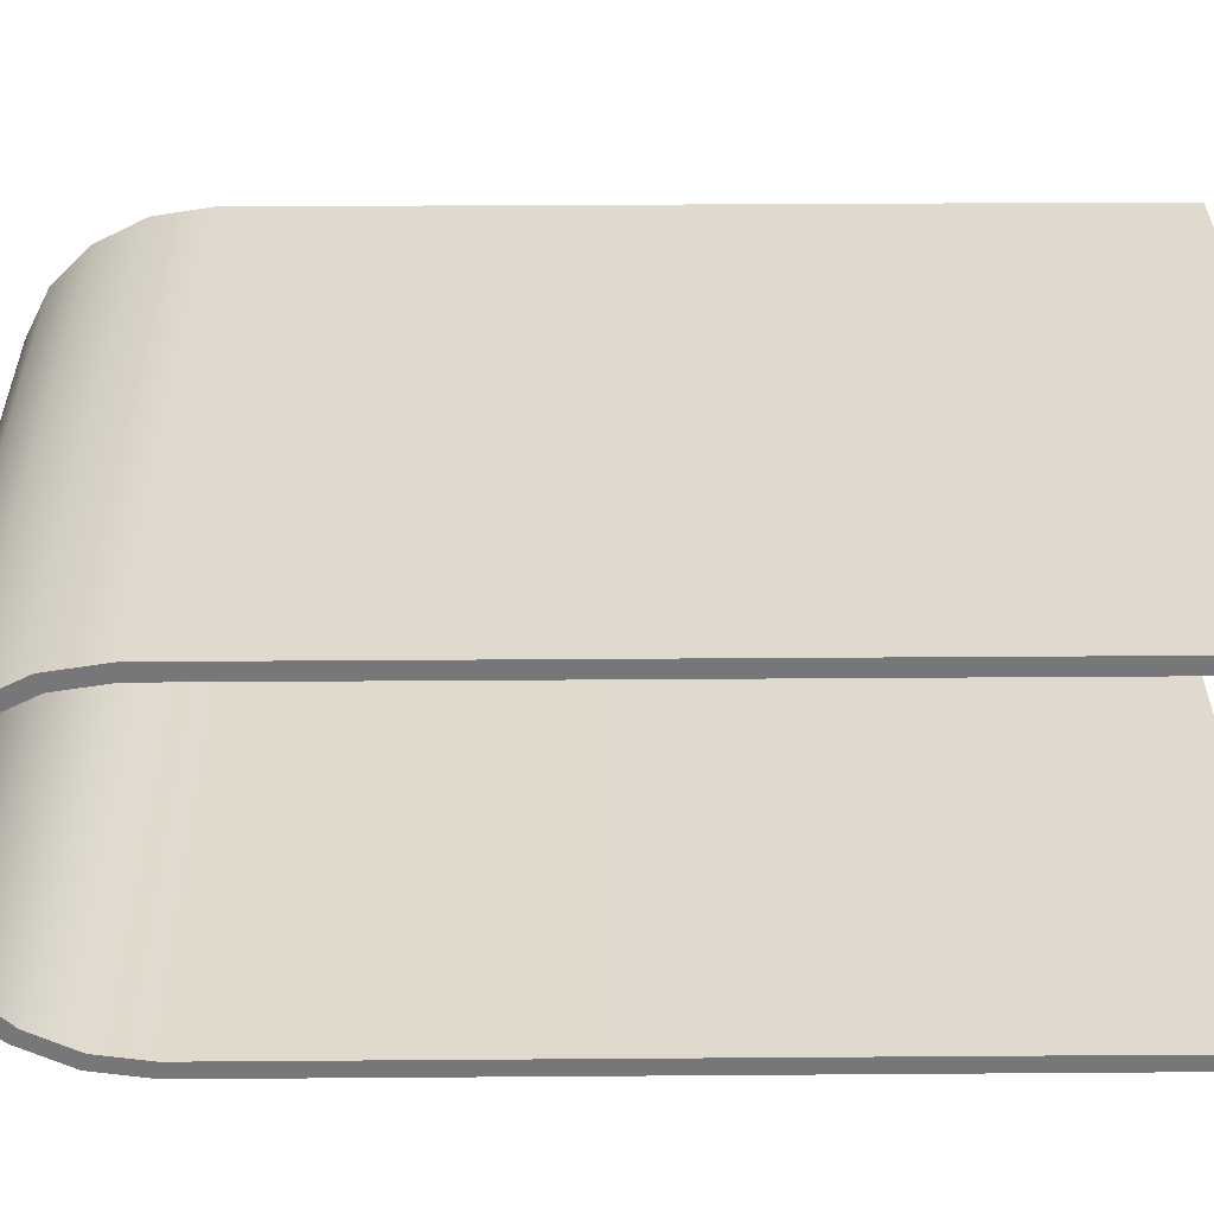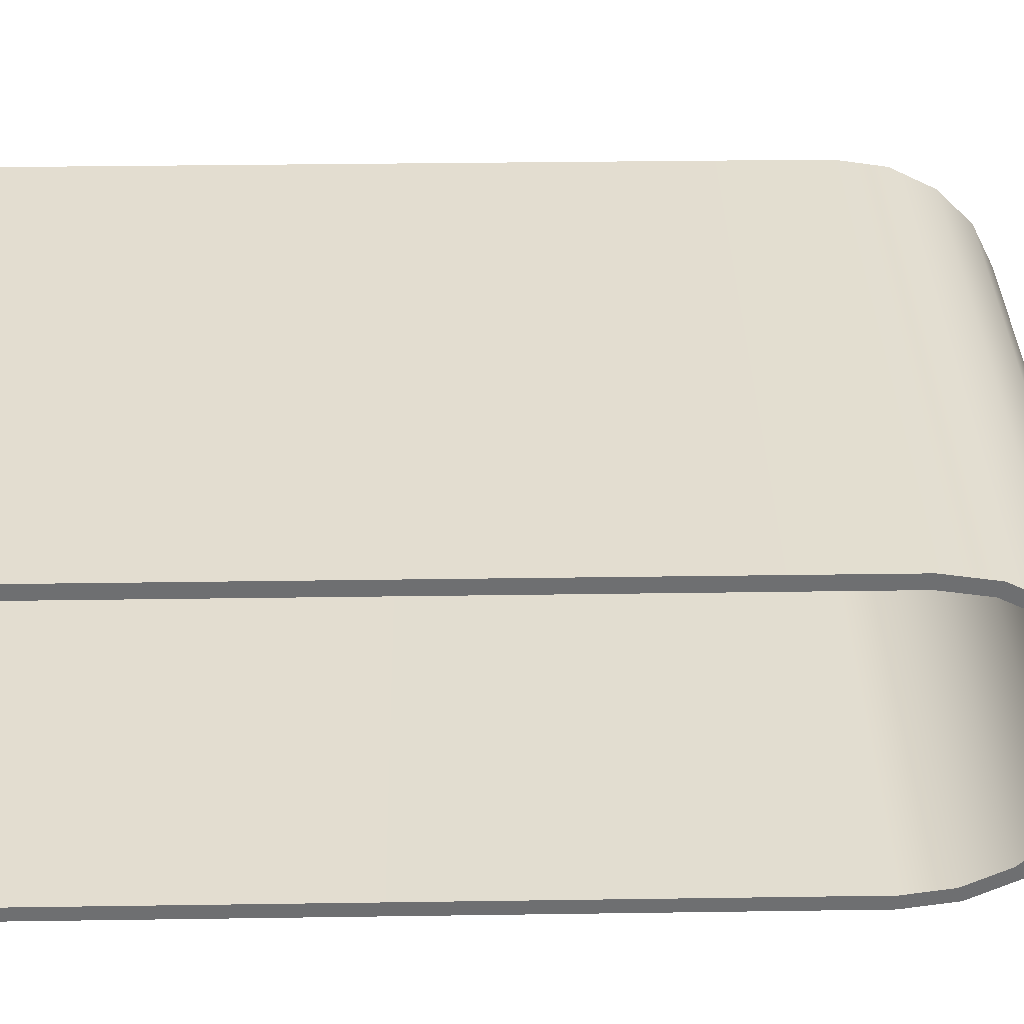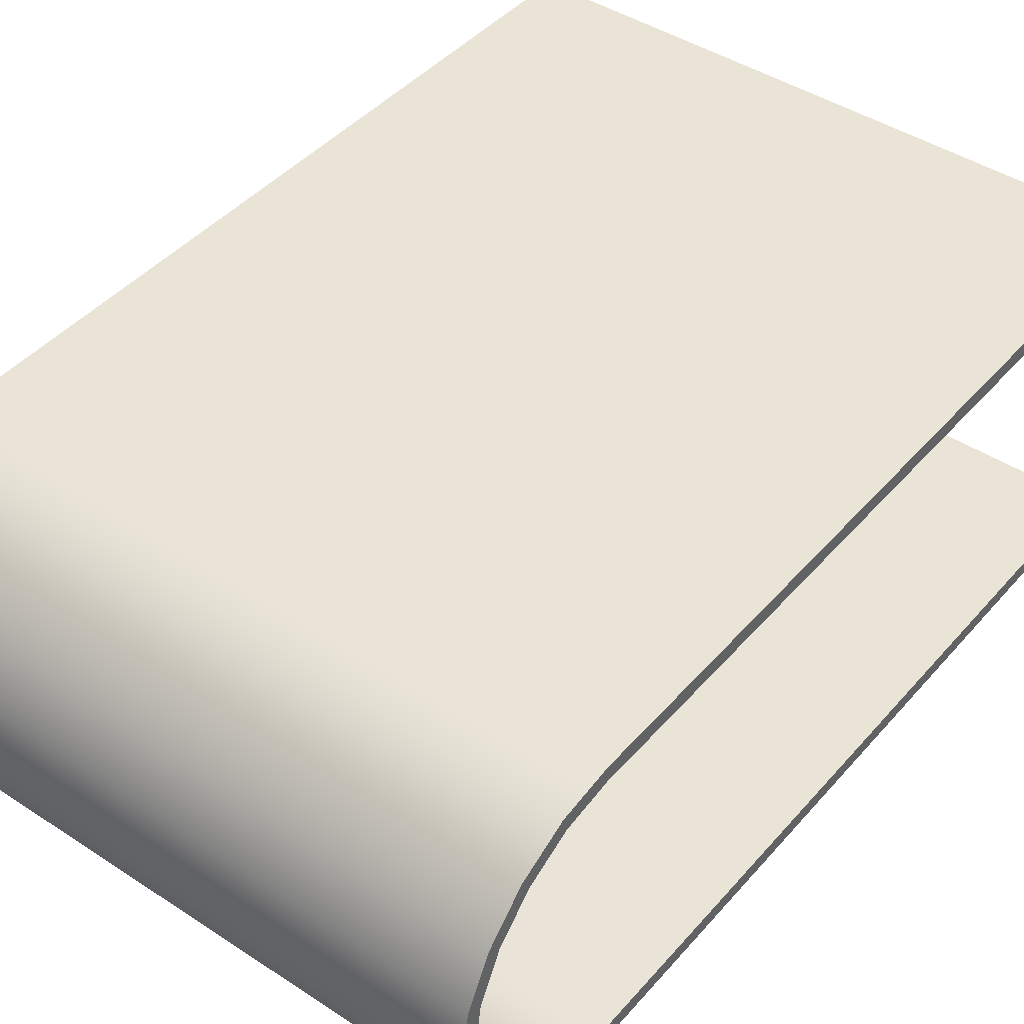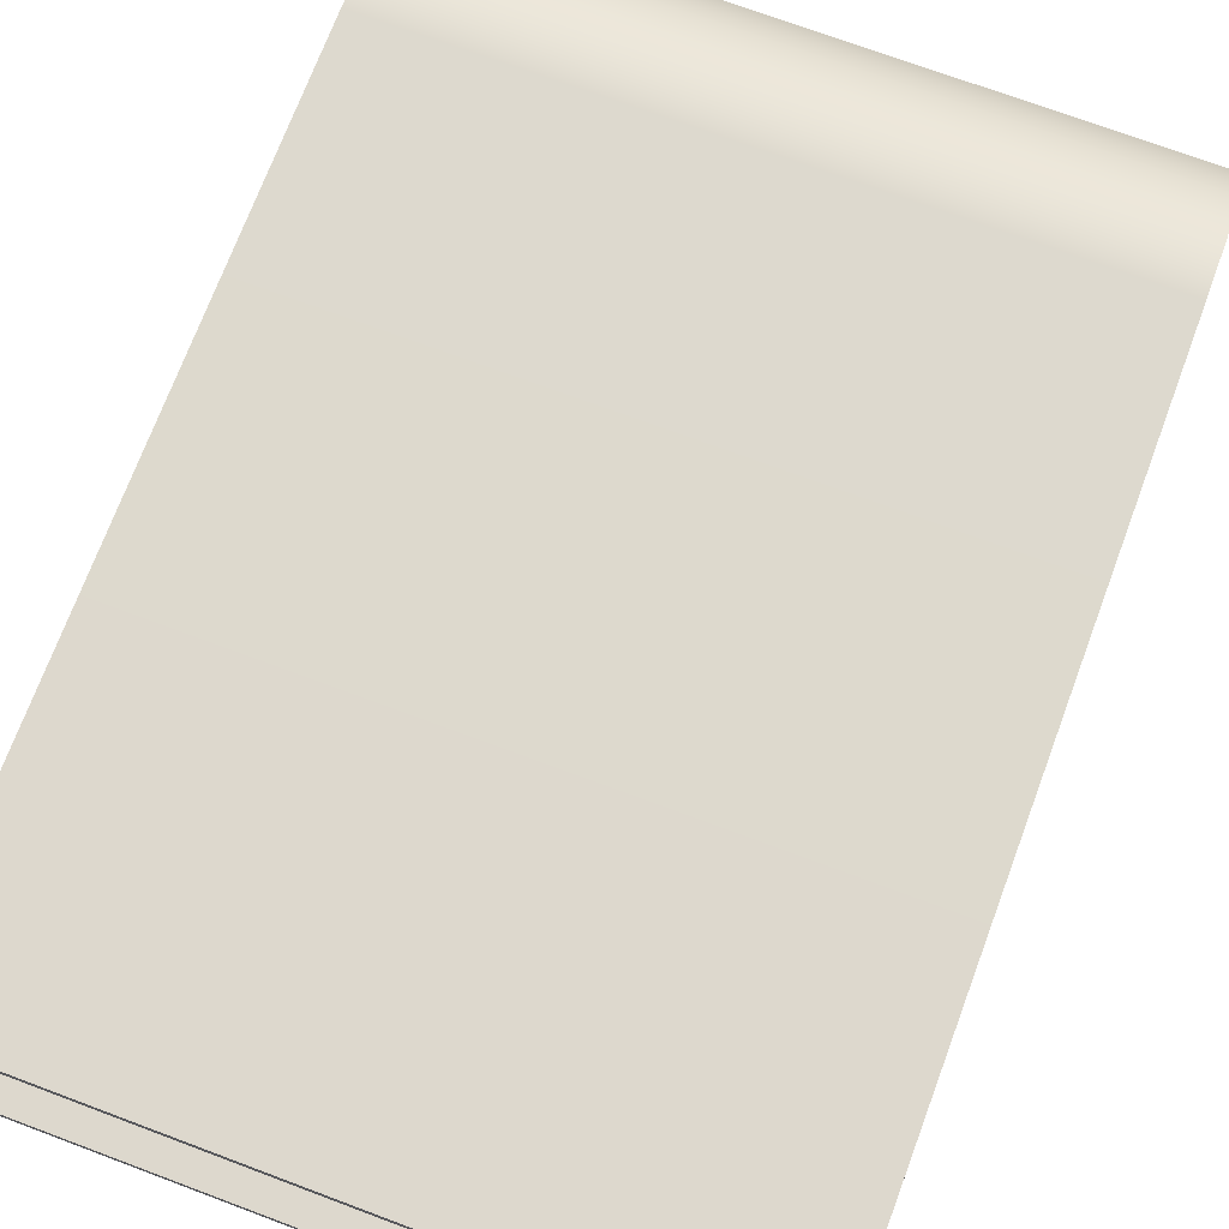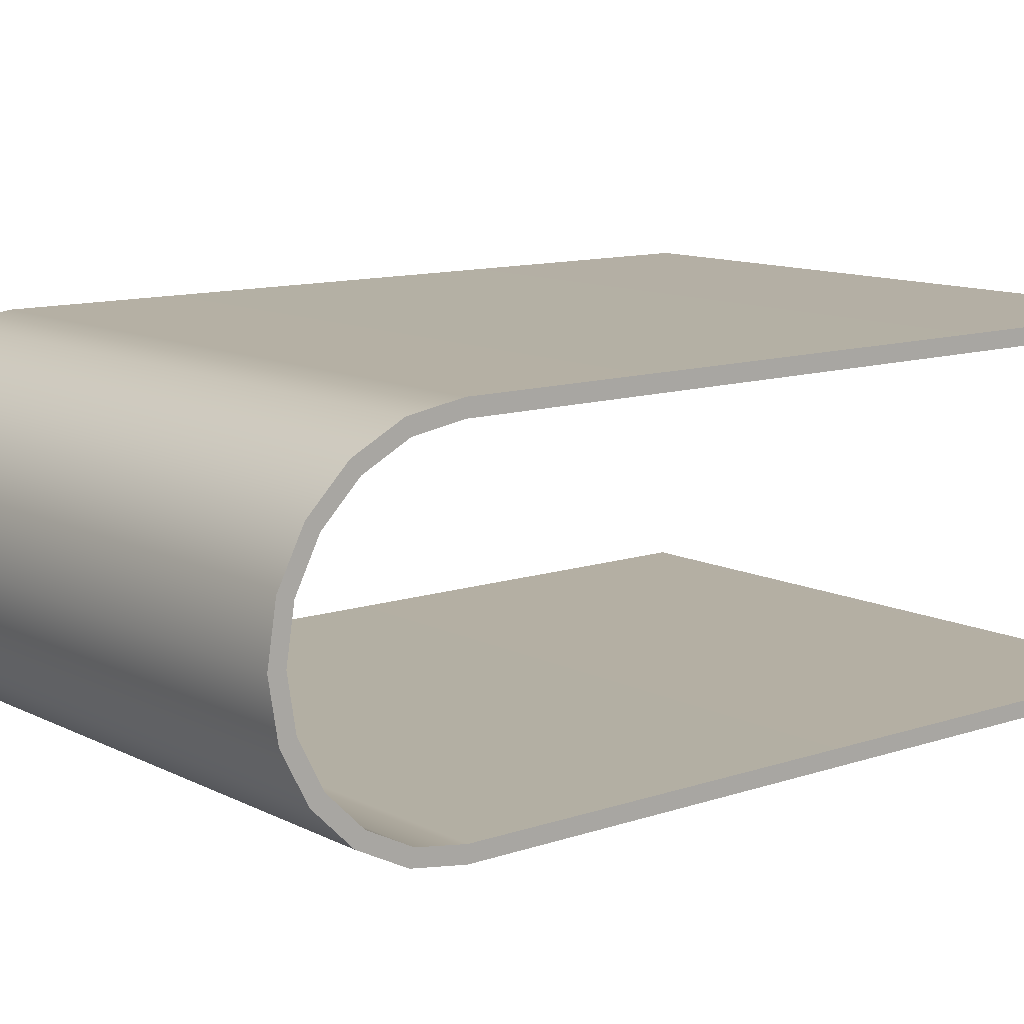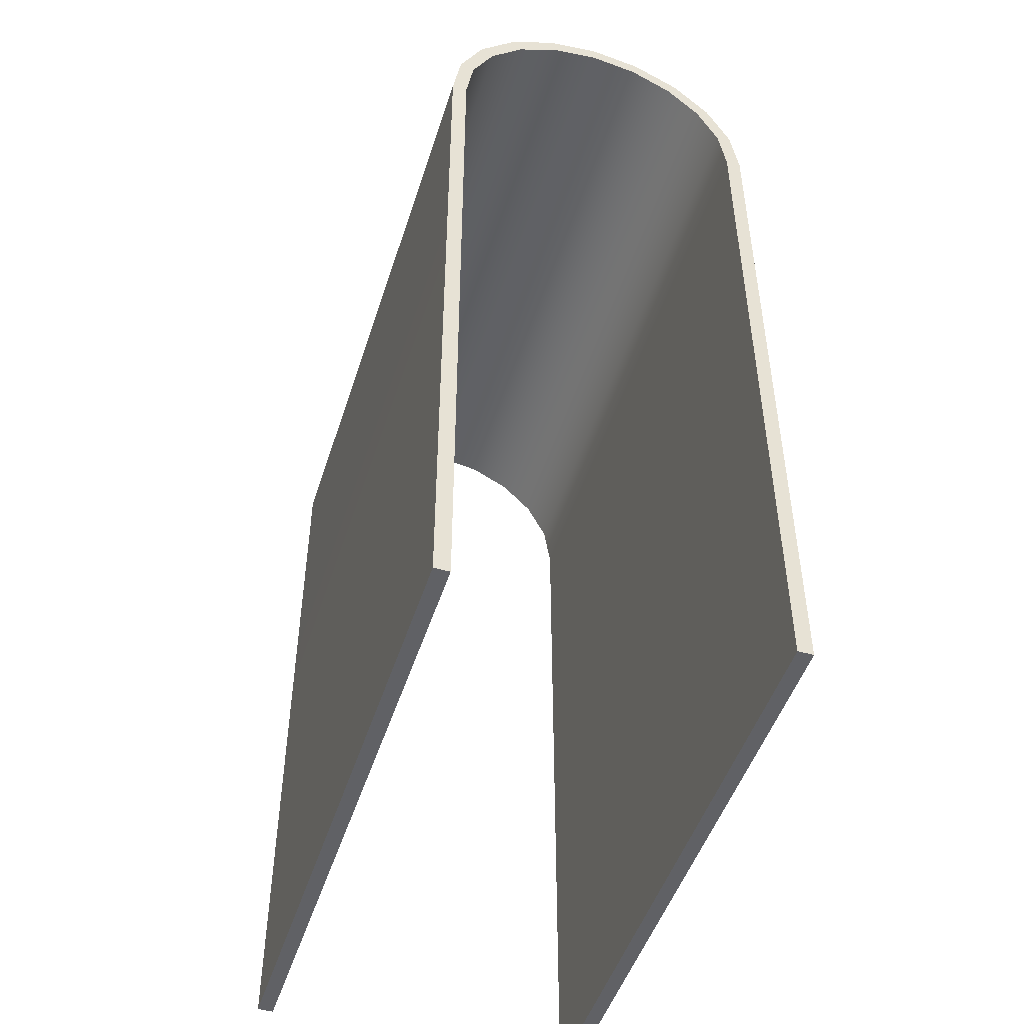
<metadata>
{"format":"obj","ext":"obj","renderer":"f3d","projection":"perspective","resolution":1024,"background":"white","views":[{"elev":32.9,"azim":-90.6,"up":"+Z"},{"elev":35.5,"azim":88.9,"up":"+Z"},{"elev":43.7,"azim":-142.3,"up":"+Z"},{"elev":72.3,"azim":20.5,"up":"+Z"},{"elev":11.3,"azim":-129.4,"up":"+Z"},{"elev":-48.6,"azim":72.5,"up":"+Y"}]}
</metadata>
<code>
g default
v 6.25 3 -0
v 6.25 2.853 -0.9271
v 6.25 2.427 -1.763
v 6.25 1.763 -2.427
v 6.25 0.9271 -2.853
v 6.25 0 -3
v 6.25 -0 3
v 6.25 0.9271 2.853
v 6.25 1.763 2.427
v 6.25 2.427 1.763
v 6.25 2.853 0.9271
v -6.25 3 0
v -6.25 2.853 -0.9271
v -6.25 2.427 -1.763
v -6.25 1.763 -2.427
v -6.25 0.9271 -2.853
v -6.25 0 -3
v -6.25 -0 3
v -6.25 0.9271 2.853
v -6.25 1.763 2.427
v -6.25 2.427 1.763
v -6.25 2.853 0.9271
v -6.25 3.3 0
v -6.25 3.138 -1.02
v -6.25 2.67 -1.94
v -6.25 1.94 -2.67
v -6.25 1.02 -3.138
v -6.25 0 -3.3
v -6.25 0 3.3
v -6.25 1.02 3.138
v -6.25 1.94 2.67
v -6.25 2.67 1.94
v -6.25 3.138 1.02
v 6.25 3.3 -0
v 6.25 3.138 -1.02
v 6.25 2.67 -1.94
v 6.25 1.94 -2.67
v 6.25 1.02 -3.138
v 6.25 0 -3.3
v 6.25 0 3.3
v 6.25 1.02 3.138
v 6.25 1.94 2.67
v 6.25 2.67 1.94
v 6.25 3.138 1.02
v -6.25 -15.17 -3
v -6.25 -15.17 -3.3
v 6.25 -15.17 -3.3
v 6.25 -15.17 -3
v 6.25 -15.17 3
v -6.25 -15.17 3
v 6.25 -15.17 3.3
v -6.25 -15.17 3.3
g pPipe1
f 2 1 12 13
f 3 2 13 14
f 4 3 14 15
f 5 4 15 16
f 6 5 16 17
f 8 7 18 19
f 9 8 19 20
f 10 9 20 21
f 11 10 21 22
f 1 11 22 12
f 13 12 23 24
f 14 13 24 25
f 15 14 25 26
f 16 15 26 27
f 17 16 27 28
f 19 18 29 30
f 20 19 30 31
f 21 20 31 32
f 22 21 32 33
f 12 22 33 23
f 24 23 34 35
f 25 24 35 36
f 26 25 36 37
f 27 26 37 38
f 28 27 38 39
f 30 29 40 41
f 31 30 41 42
f 32 31 42 43
f 33 32 43 44
f 23 33 44 34
f 35 34 1 2
f 36 35 2 3
f 37 36 3 4
f 38 37 4 5
f 39 38 5 6
f 41 40 7 8
f 42 41 8 9
f 43 42 9 10
f 44 43 10 11
f 34 44 11 1
f 45 46 47 48
f 50 49 51 52
f 17 28 46 45
f 28 39 47 46
f 39 6 48 47
f 6 17 45 48
f 18 7 49 50
f 7 40 51 49
f 40 29 52 51
f 29 18 50 52

</code>
